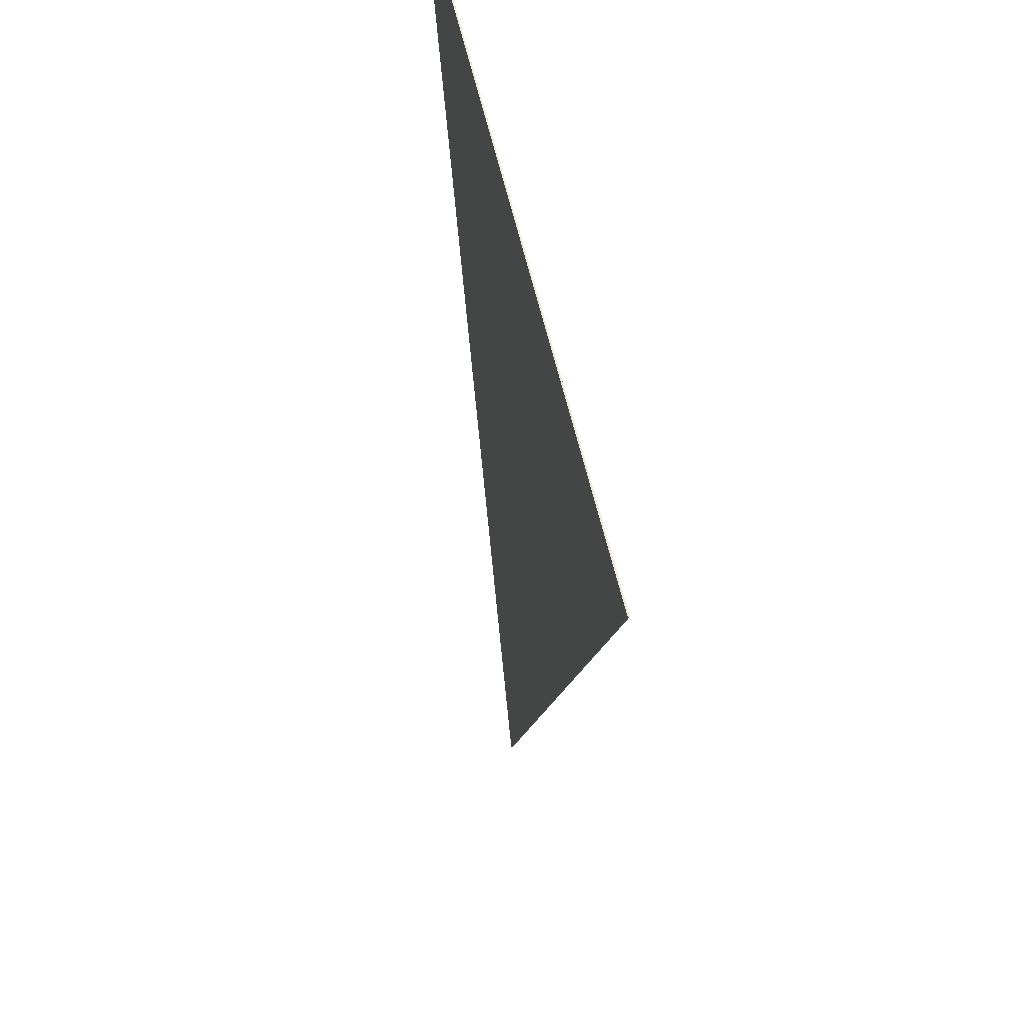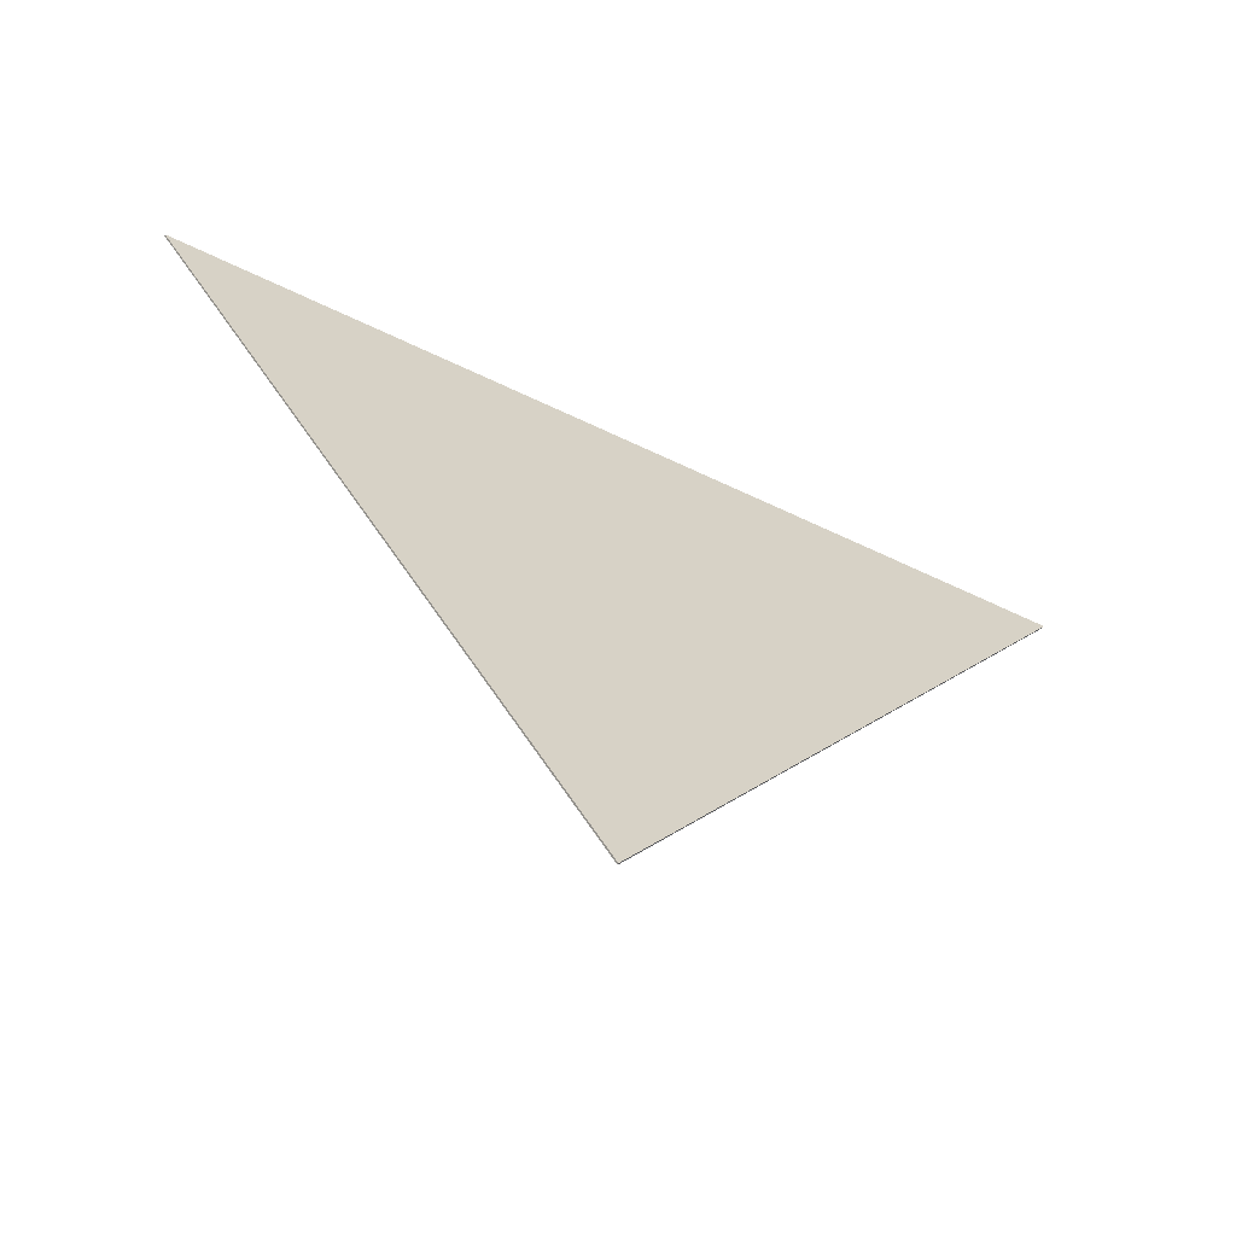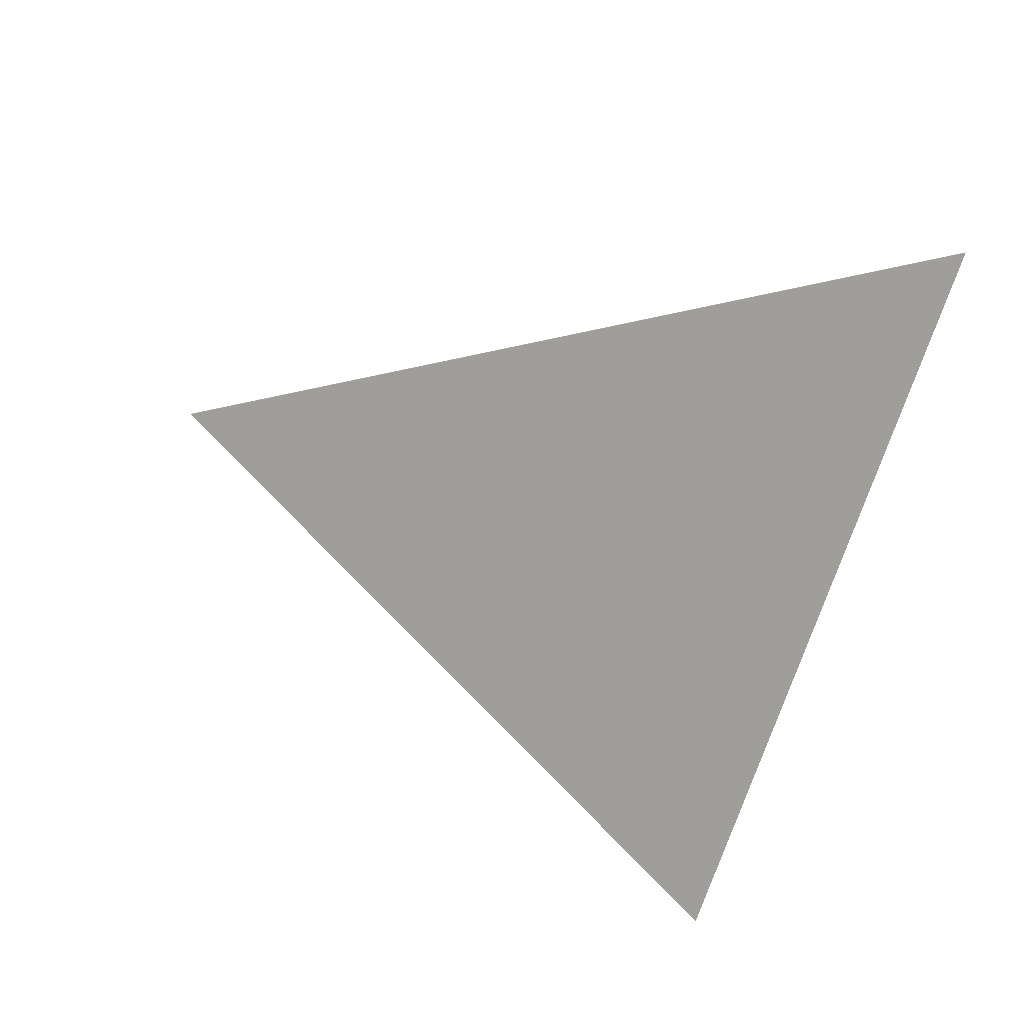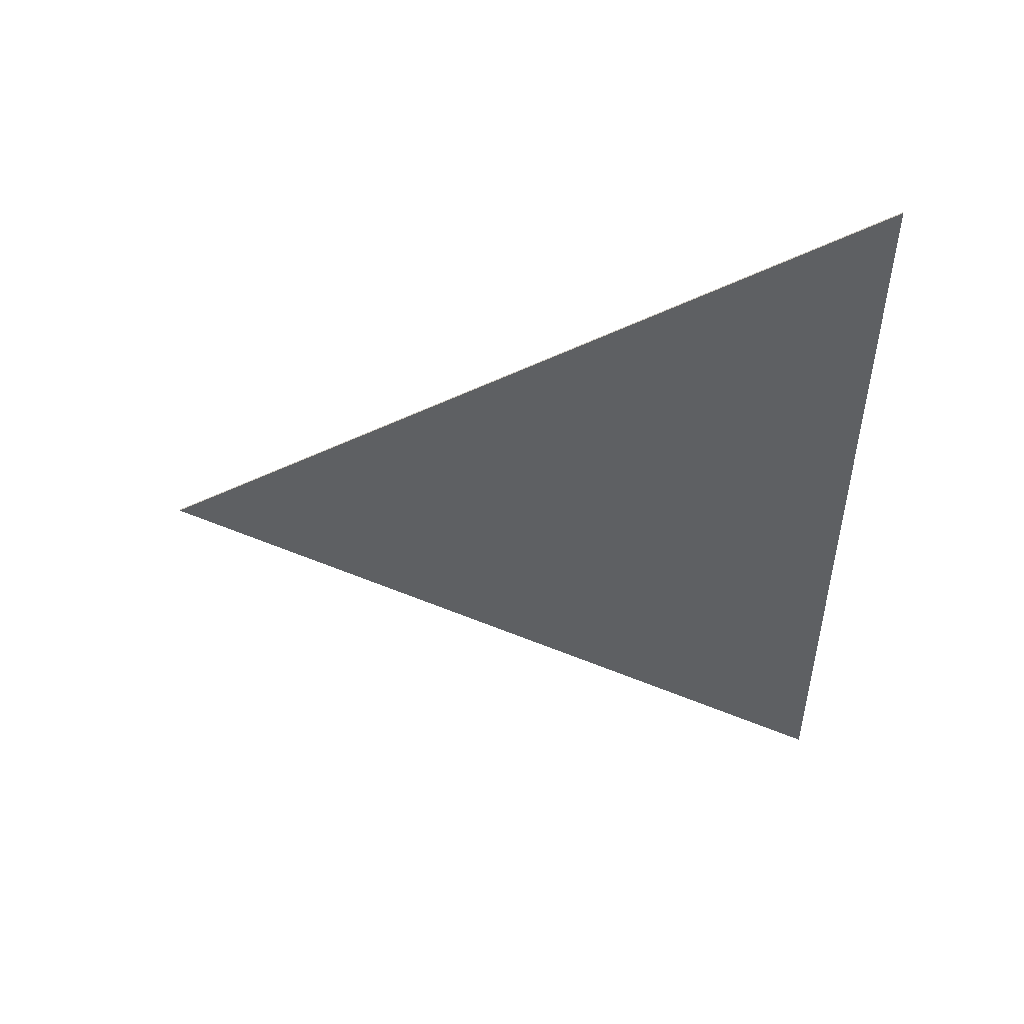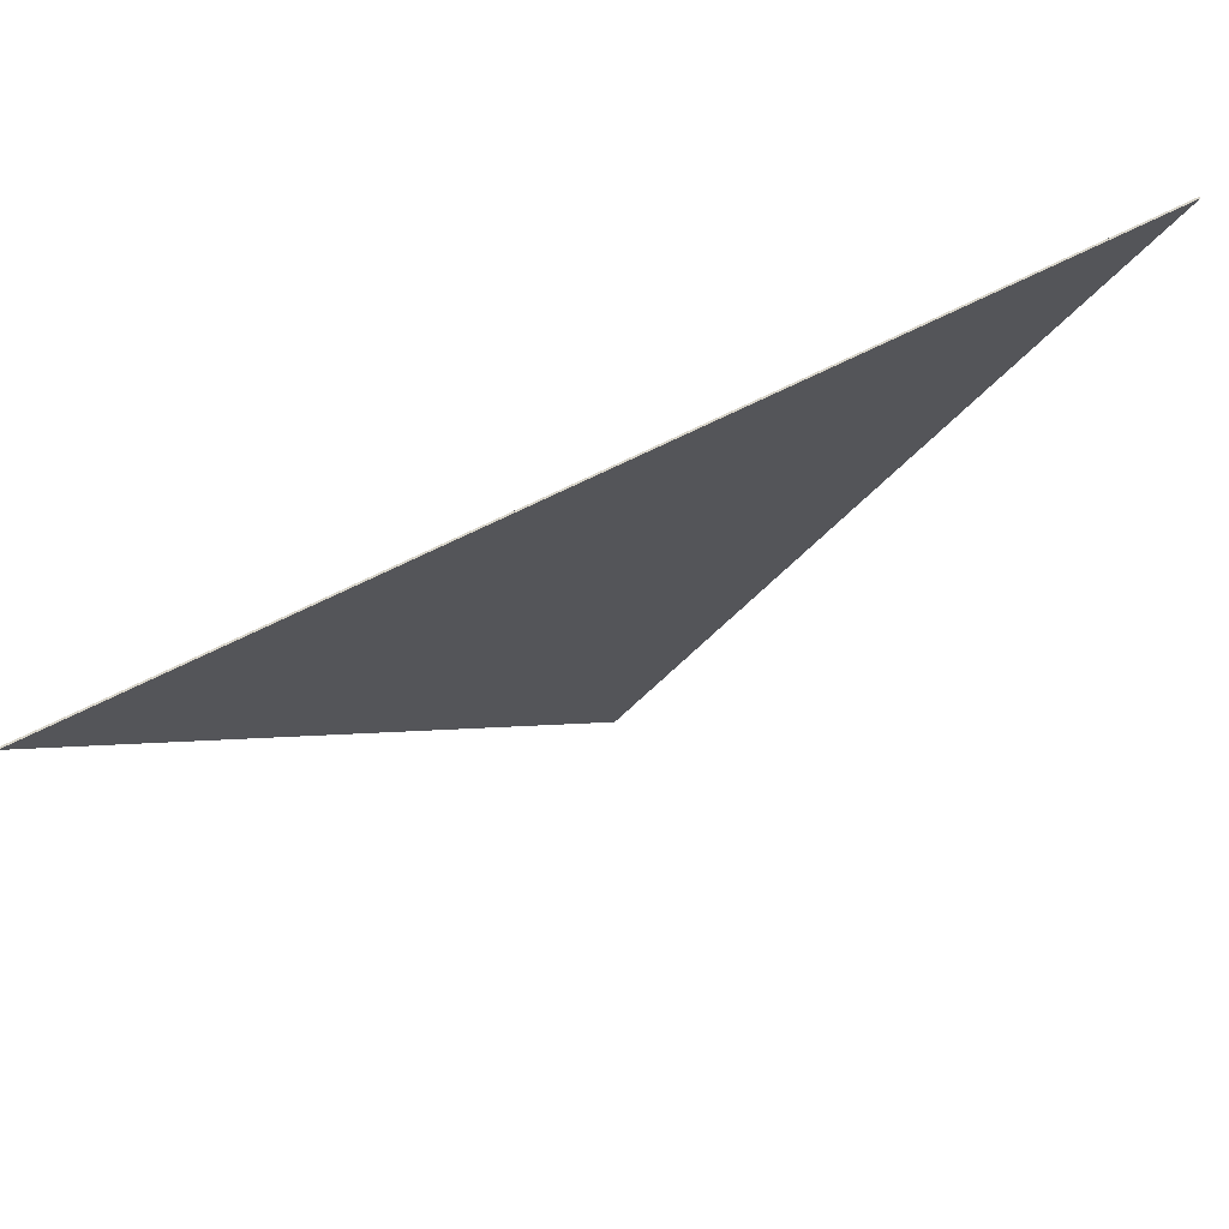
<metadata>
{"format":"obj","ext":"obj","renderer":"f3d","projection":"perspective","resolution":1024,"background":"white","views":[{"elev":48.8,"azim":79.2,"up":"+Z"},{"elev":-64.6,"azim":-25.6,"up":"+Z"},{"elev":-70.8,"azim":-107.9,"up":"+Y"},{"elev":-42.4,"azim":-90.5,"up":"+Y"},{"elev":75.1,"azim":154.3,"up":"+Z"}]}
</metadata>
<code>
o turuncuucgen
v 0 0 -0.6925
v -0.5997 0 0.3463
v 0.5997 0 0.3463
v 0 0.002 -0.6925
v -0.5997 0.002 0.3463
v 0.5997 0.002 0.3463
f 1 3 2
f 4 5 6
f 3 1 4 6
f 2 3 6 5
f 1 2 5 4

</code>
